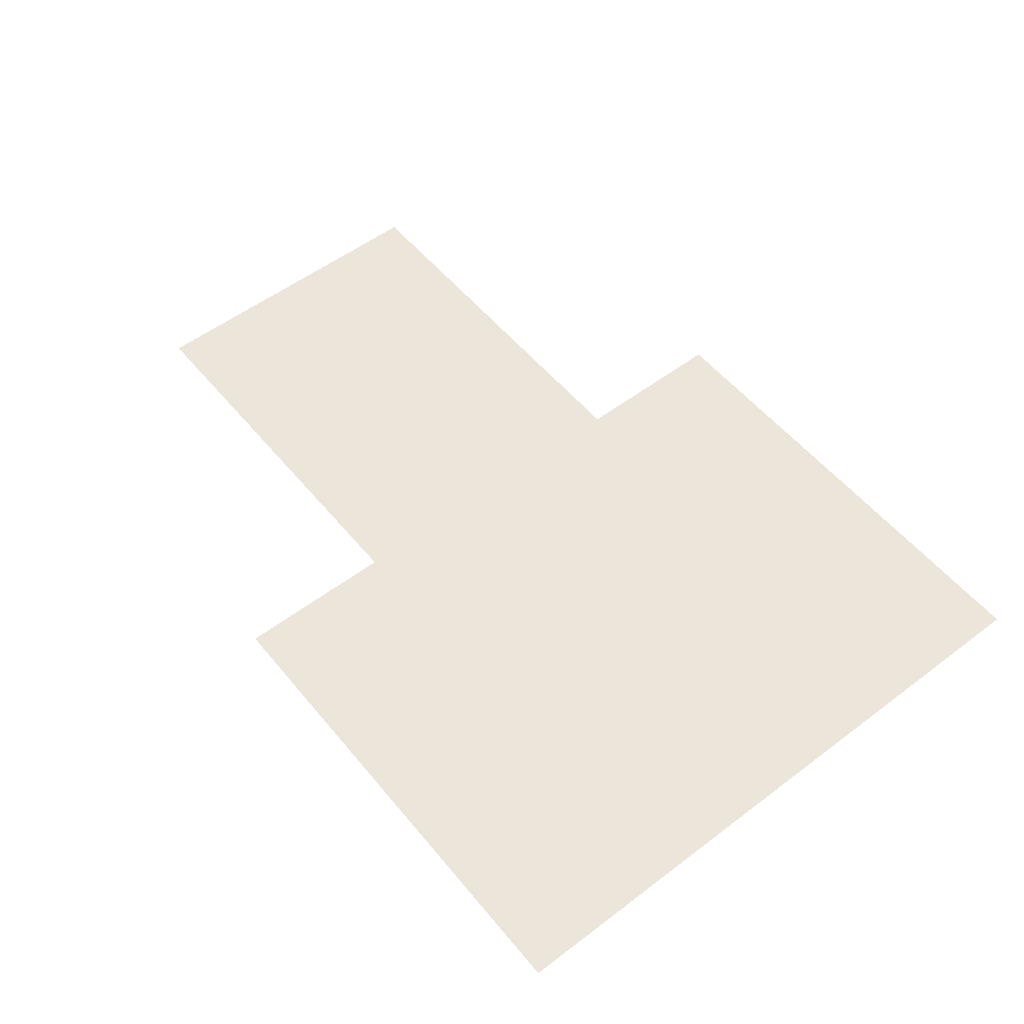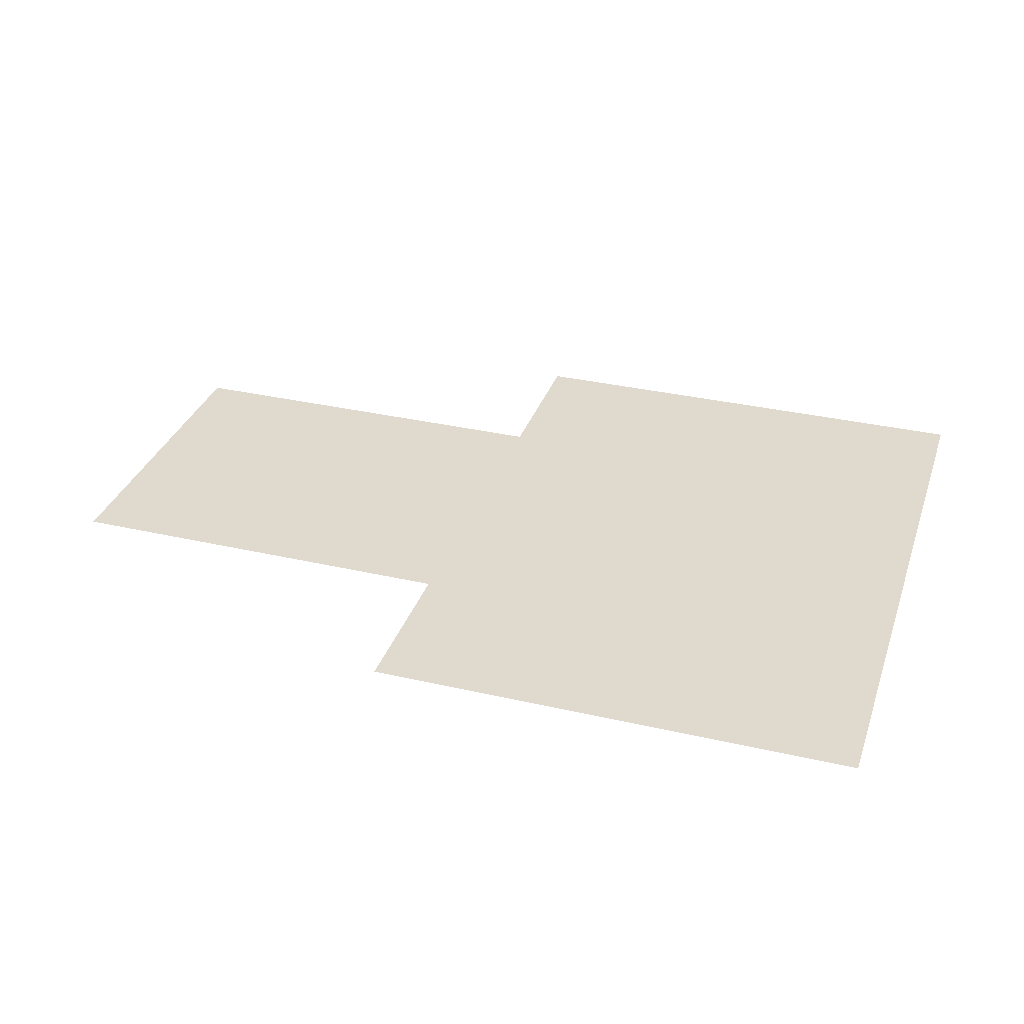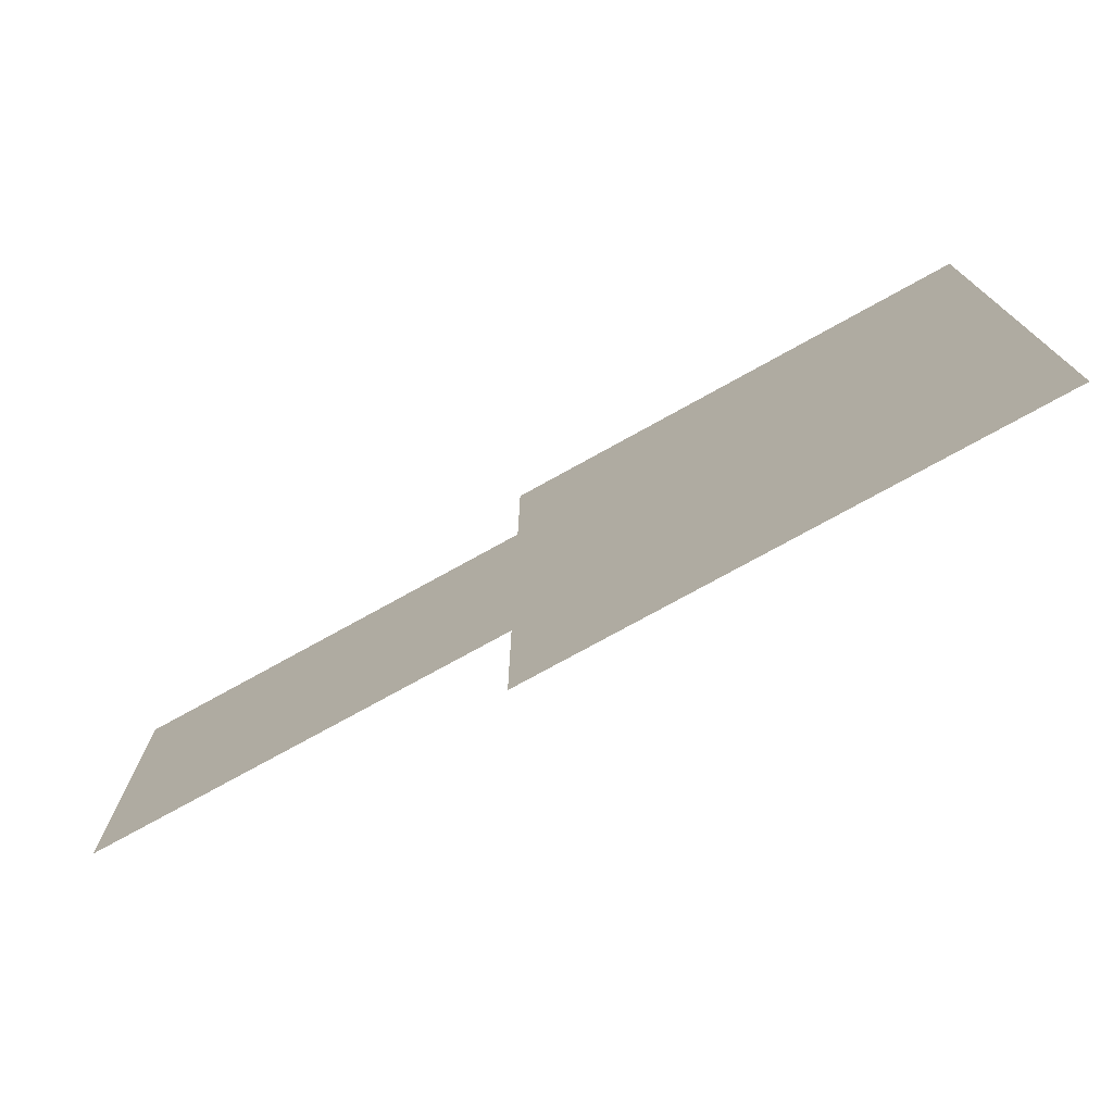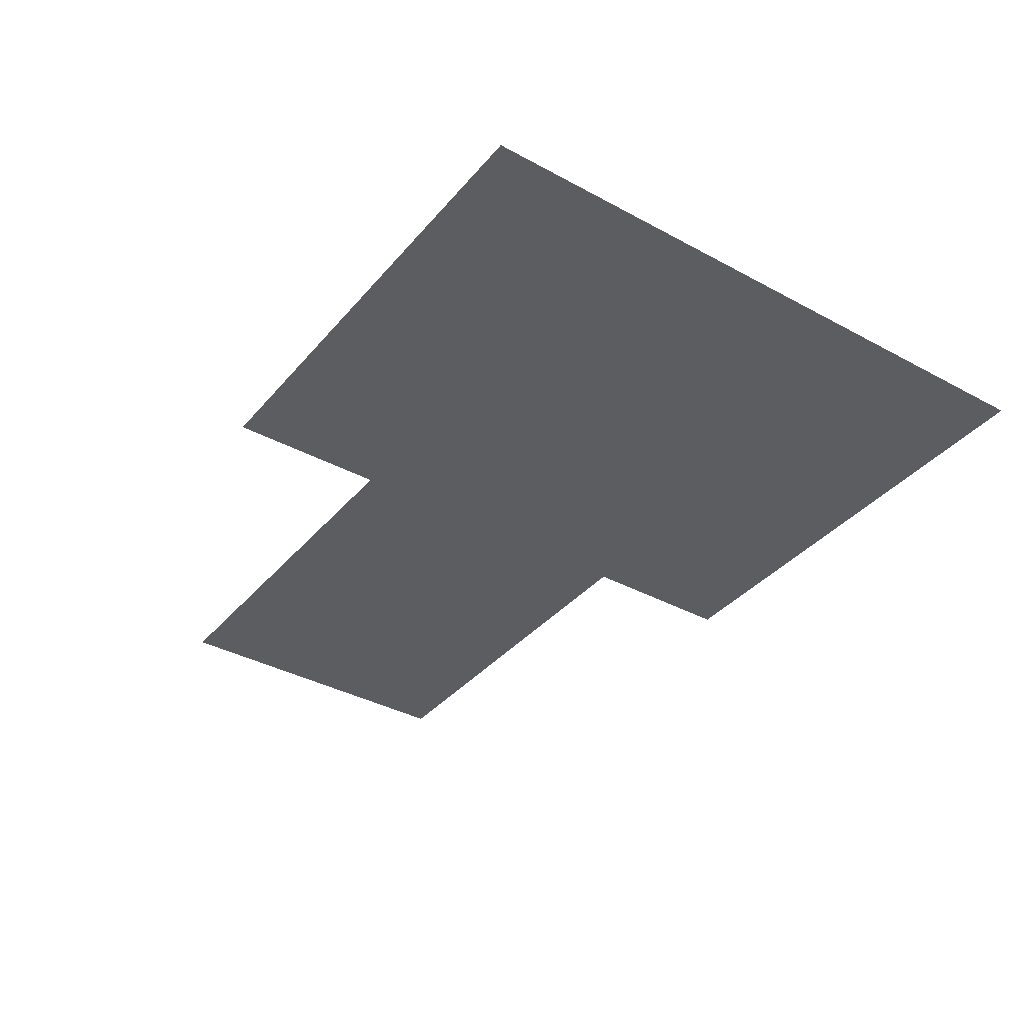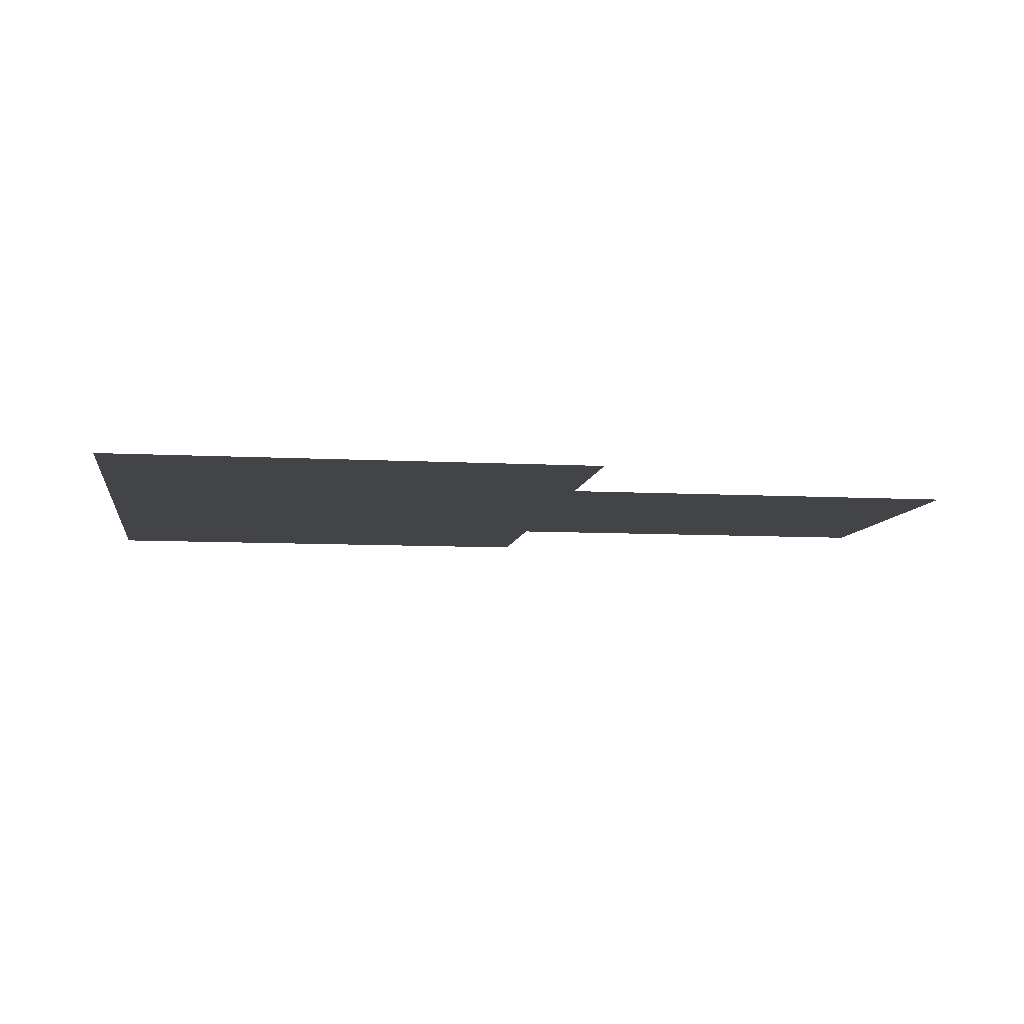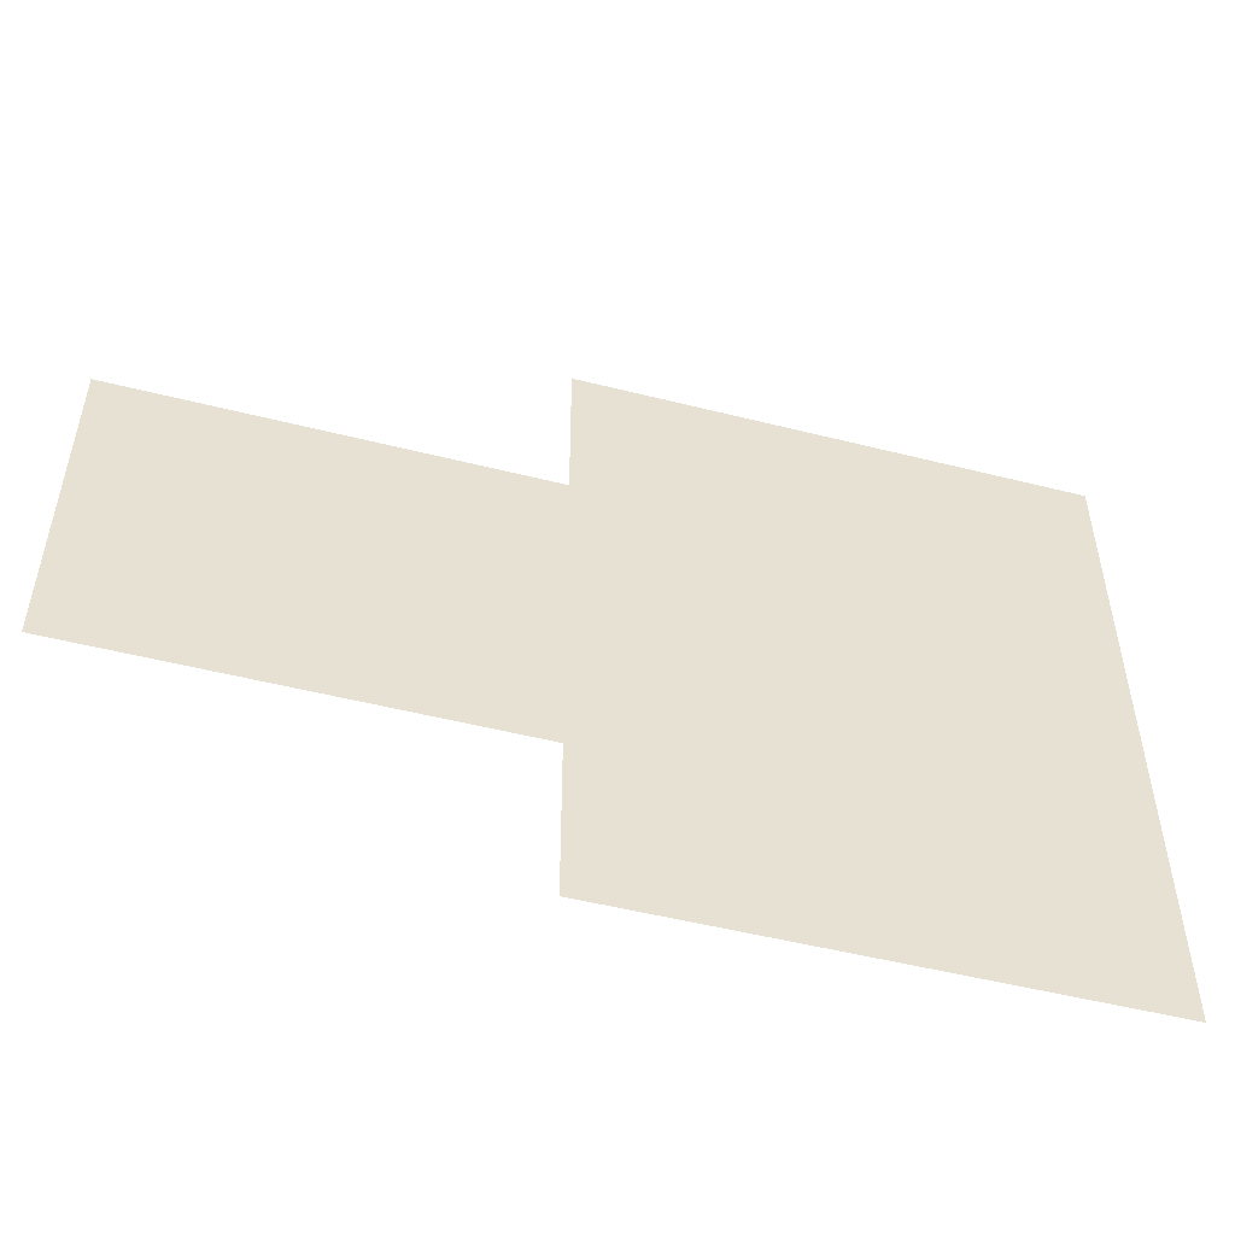
<metadata>
{"format":"obj","ext":"obj","renderer":"f3d","projection":"perspective","resolution":1024,"background":"white","views":[{"elev":54.3,"azim":-128.7,"up":"+Y"},{"elev":32.9,"azim":-162.3,"up":"+Y"},{"elev":-75.5,"azim":-151.0,"up":"+Z"},{"elev":-37.1,"azim":-125.0,"up":"+Y"},{"elev":-8.2,"azim":-8.6,"up":"+Y"},{"elev":-51.1,"azim":164.6,"up":"+Z"}]}
</metadata>
<code>
v  -2764 606 -1863
v  164.3 606 -895.6
v  164.3 606 -1863
v  164.3 606 1065
v  2586 606 1065
v  2586 606 -895.6
v  -2764 606 2032
v  164.3 606 2032
g Object007
f 1 2 3
f 4 5 6 2
f 1 7 4 2
f 7 8 4

</code>
